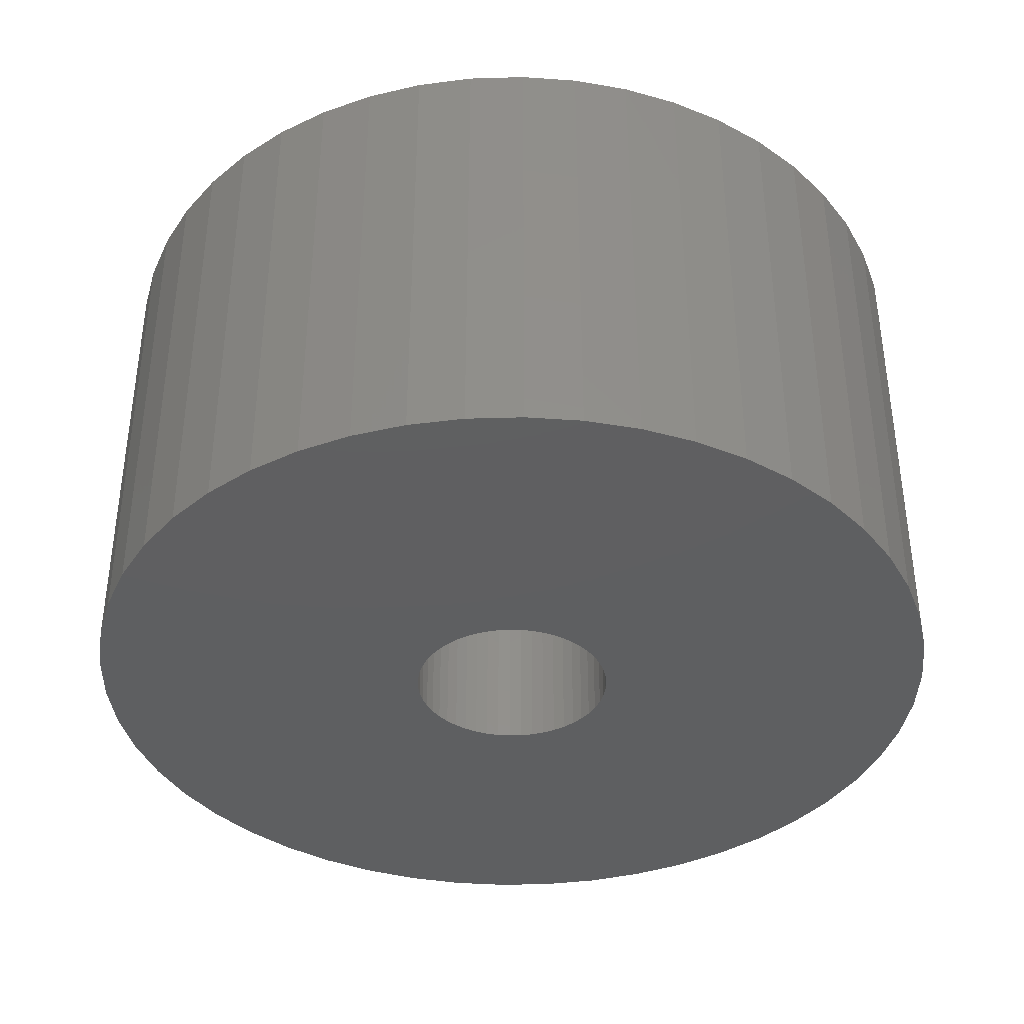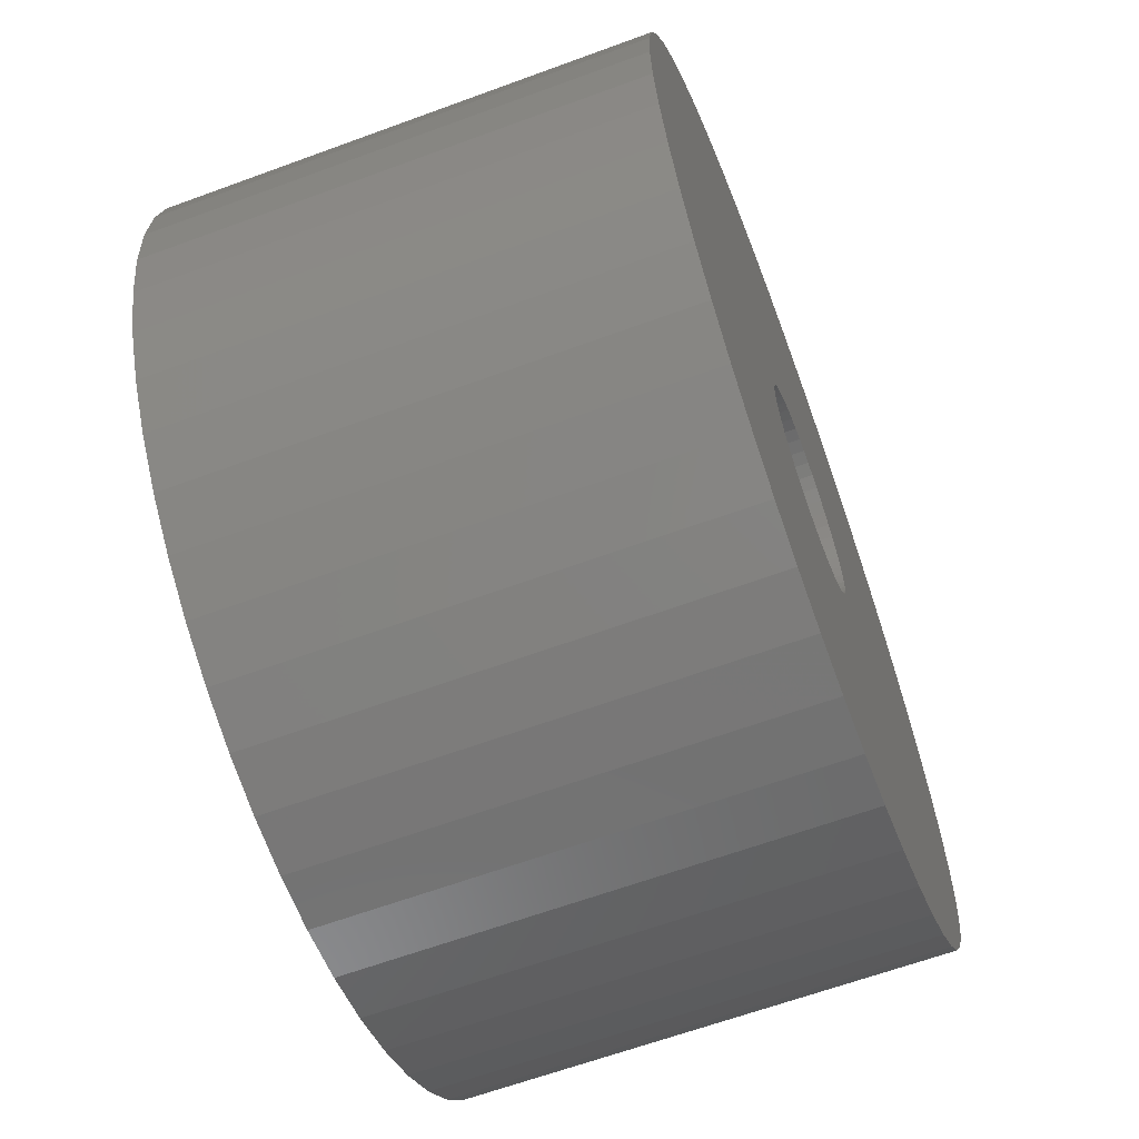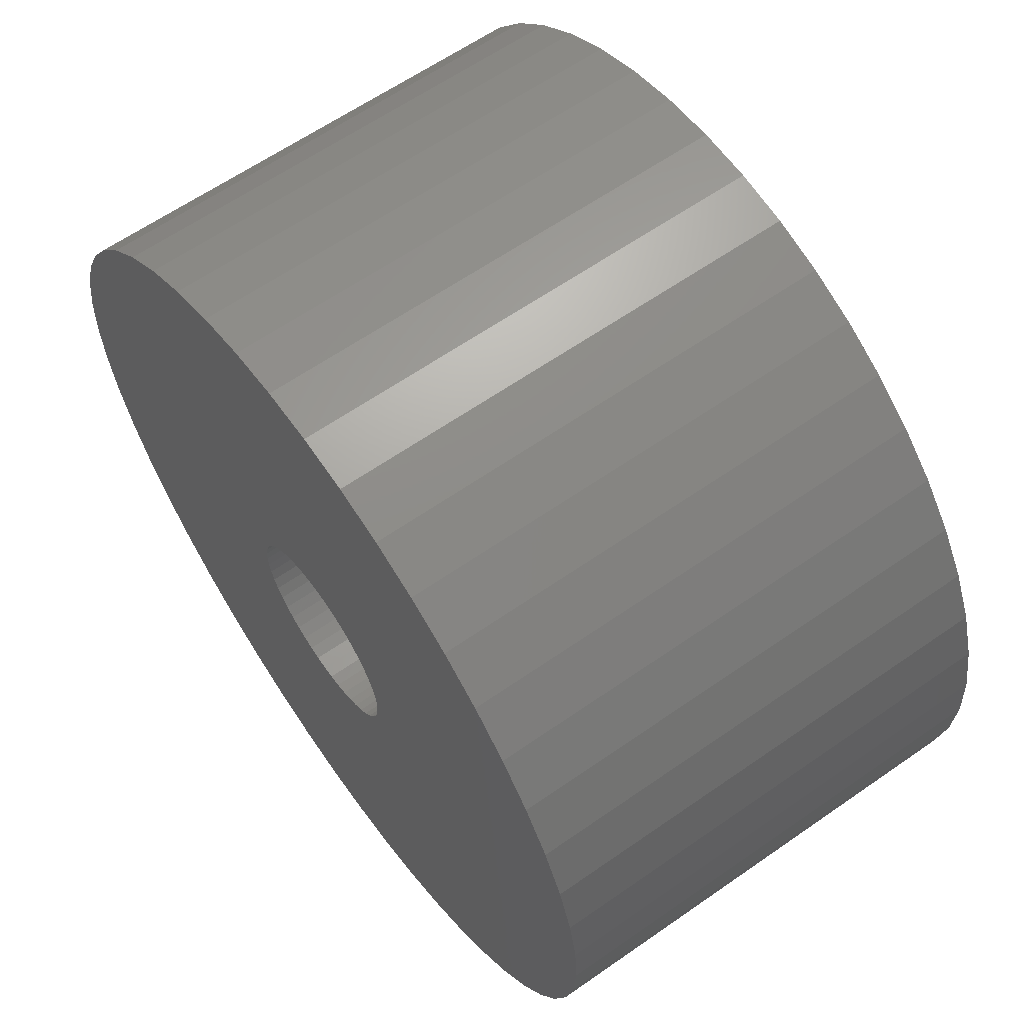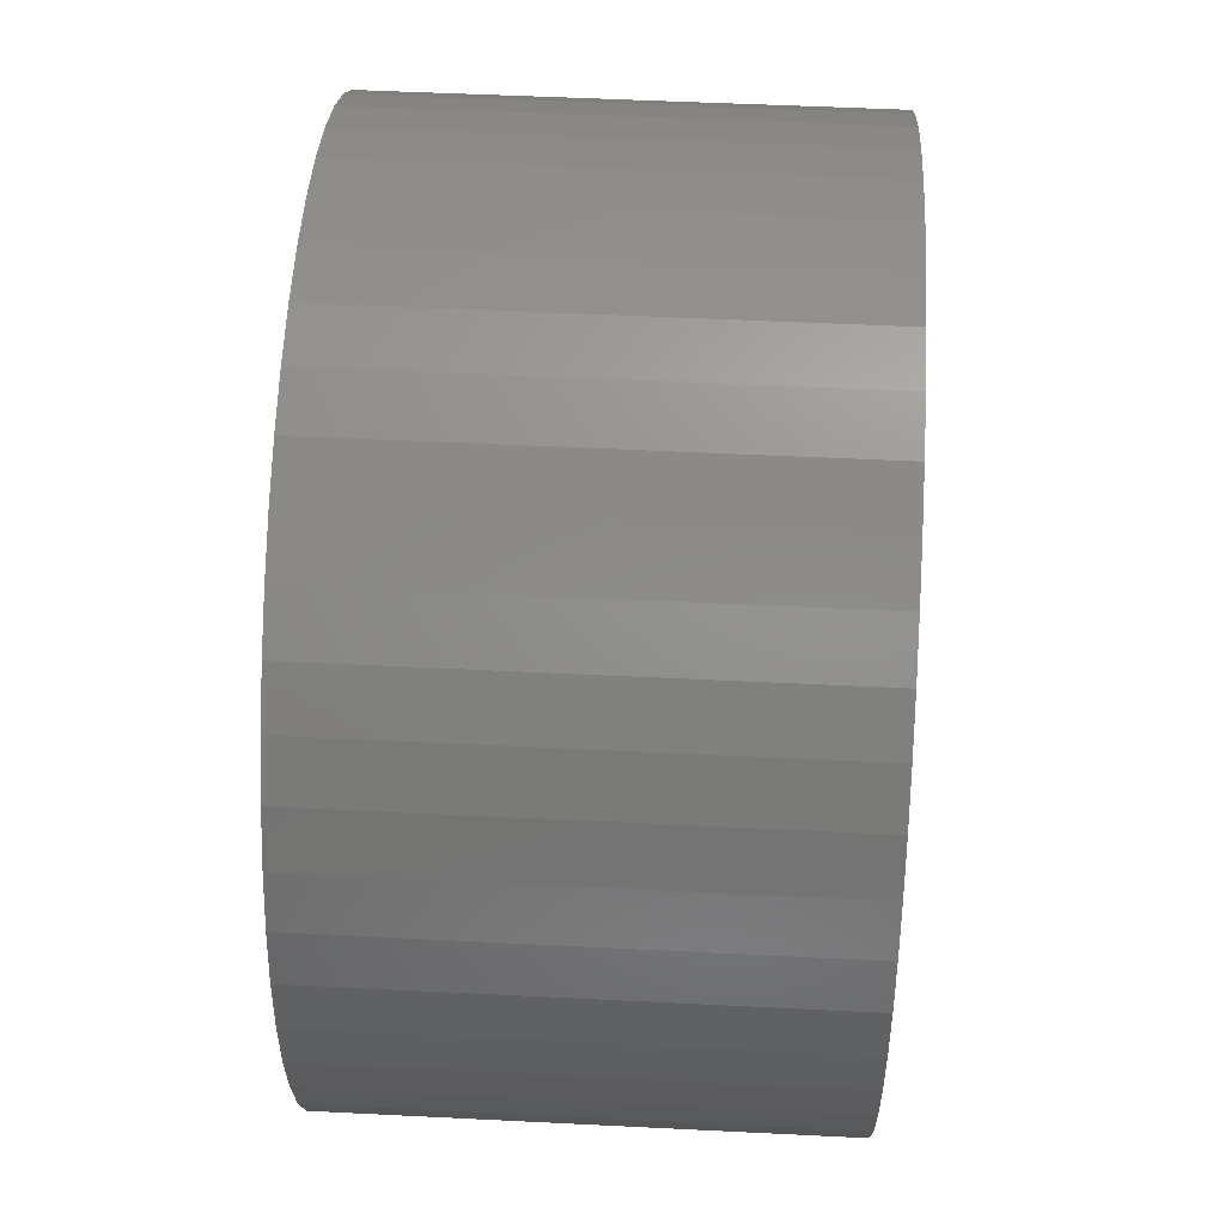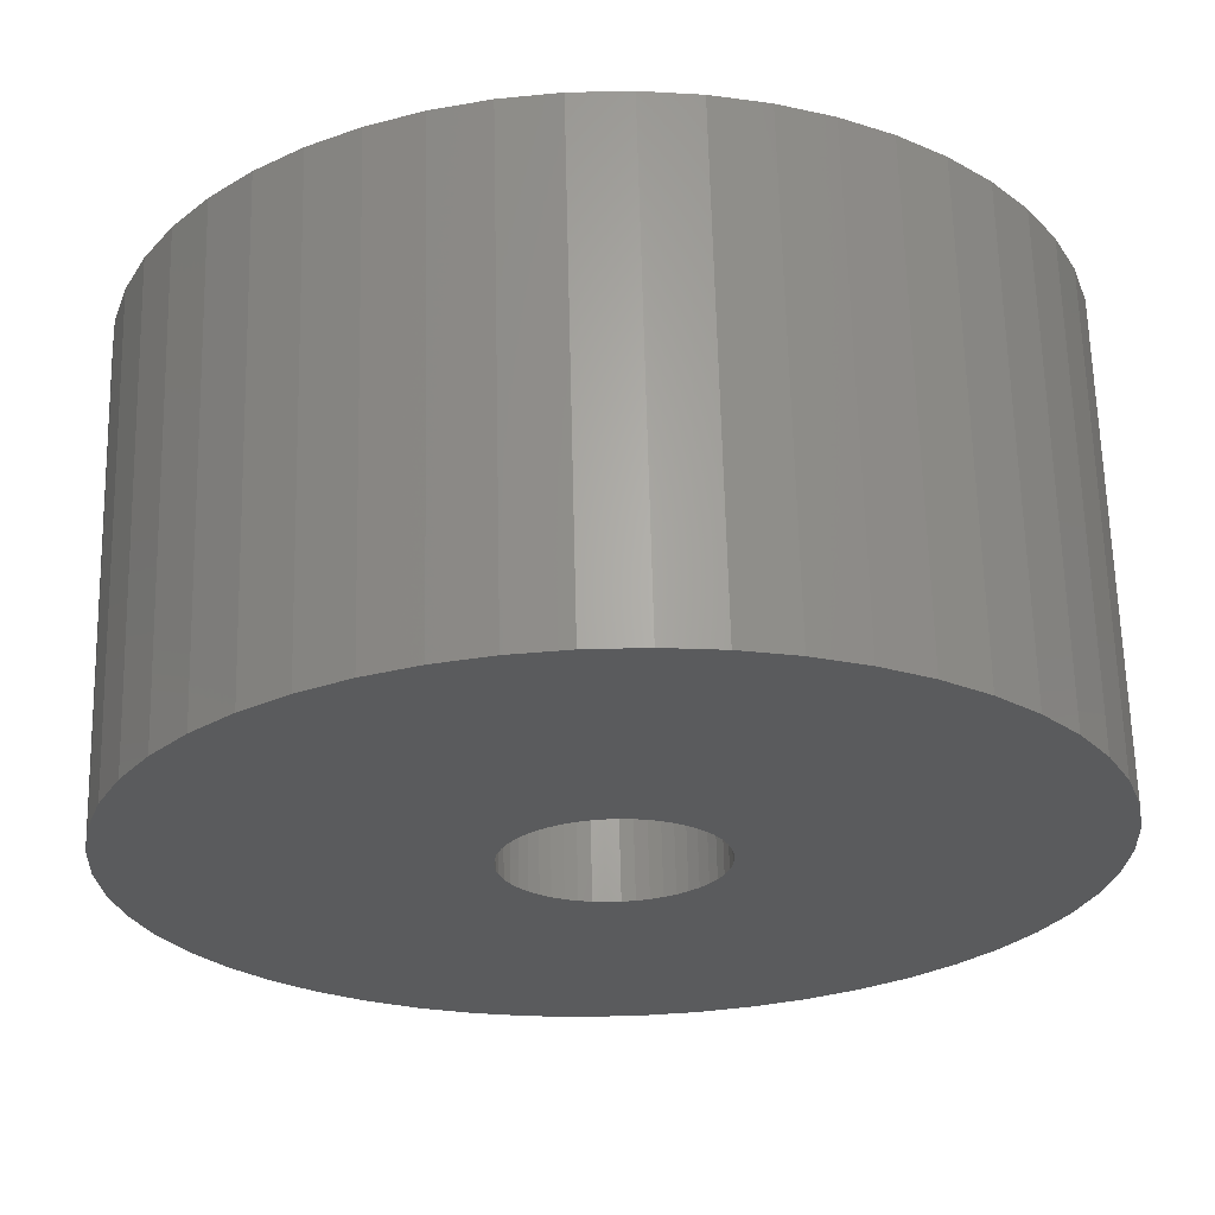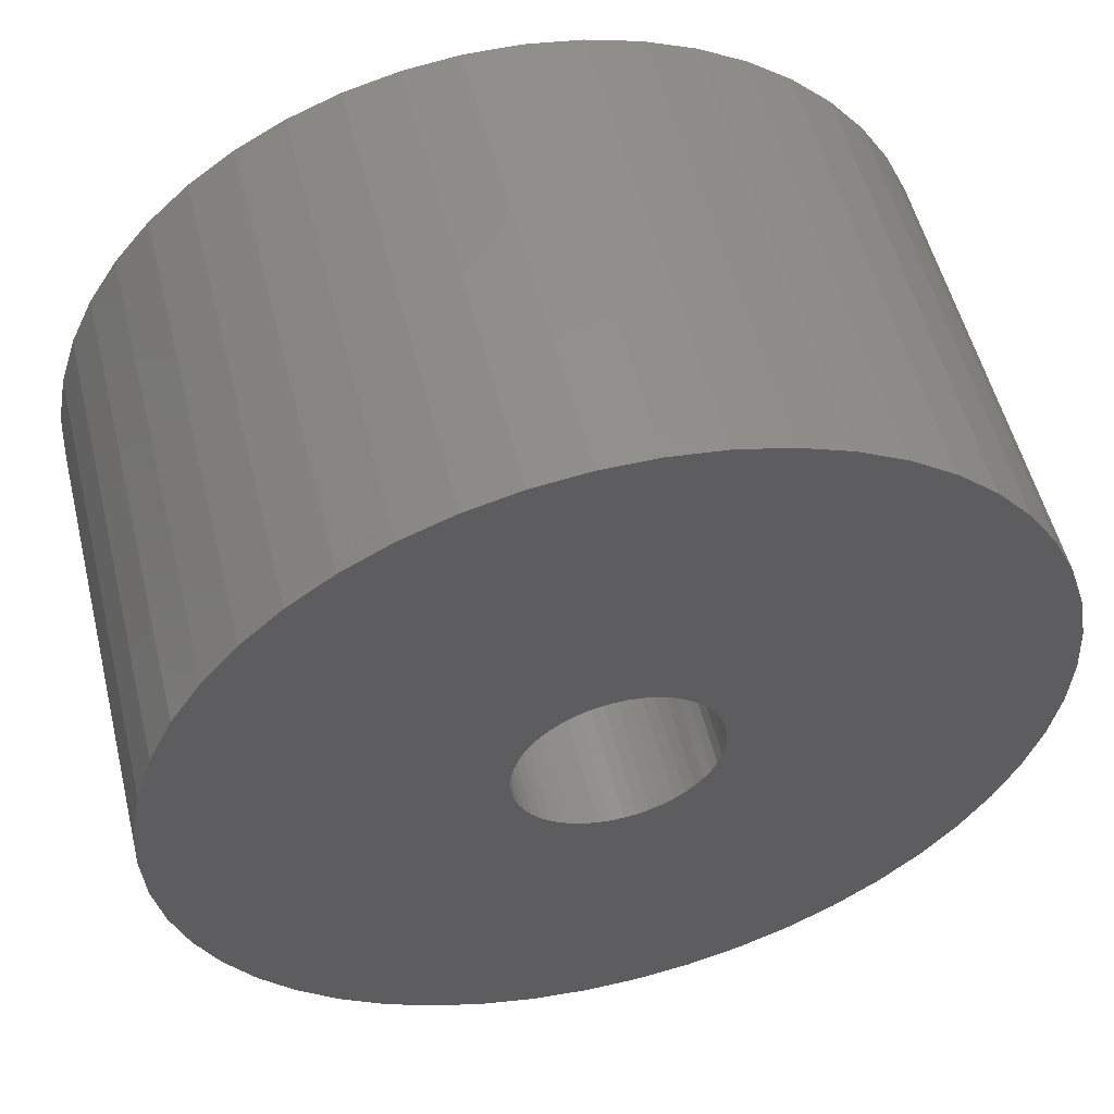
<metadata>
{"format":"stl","ext":"stl","renderer":"f3d","projection":"perspective","resolution":1024,"background":"white","views":[{"elev":-38.4,"azim":-163.5,"up":"+Z"},{"elev":-63.6,"azim":110.4,"up":"+Y"},{"elev":62.4,"azim":54.7,"up":"+Y"},{"elev":49.1,"azim":-86.8,"up":"+Y"},{"elev":65.0,"azim":178.6,"up":"+Y"},{"elev":54.0,"azim":-13.8,"up":"+Y"}]}
</metadata>
<code>
# stl→obj: 200 verts, 400 faces
v 19.5 0 10.5
v 19.35 2.444 -10.5
v 19.35 2.444 10.5
v 19.5 0 -10.5
v -19.5 0 -10.5
v -19.35 2.444 10.5
v -19.35 2.444 -10.5
v -19.5 0 10.5
v 1.224 19.46 -10.5
v -1.224 19.46 10.5
v 1.224 19.46 10.5
v -1.224 19.46 -10.5
v -1.224 -19.46 -10.5
v 1.224 -19.46 10.5
v -1.224 -19.46 10.5
v 1.224 -19.46 -10.5
v 14.21 13.35 -10.5
v 12.43 15.03 10.5
v 14.21 13.35 10.5
v 12.43 15.03 -10.5
v -12.43 15.03 -10.5
v -14.21 13.35 10.5
v -12.43 15.03 10.5
v -14.21 13.35 -10.5
v -6.026 18.55 -10.5
v -8.303 17.64 10.5
v -6.026 18.55 10.5
v -8.303 17.64 -10.5
v 17.09 -9.394 10.5
v 18.13 -7.178 -10.5
v 18.13 -7.178 10.5
v 17.09 -9.394 -10.5
v 18.13 7.178 10.5
v 17.09 9.394 -10.5
v 17.09 9.394 10.5
v 18.13 7.178 -10.5
v 15.78 11.46 -10.5
v 15.78 11.46 10.5
v 8.303 17.64 -10.5
v 6.026 18.55 10.5
v 8.303 17.64 10.5
v 6.026 18.55 -10.5
v 10.45 16.46 -10.5
v 10.45 16.46 10.5
v -18.13 7.178 -10.5
v -17.09 9.394 10.5
v -17.09 9.394 -10.5
v -18.13 7.178 10.5
v -15.78 11.46 -10.5
v -15.78 11.46 10.5
v -18.89 4.849 -10.5
v -18.89 4.849 10.5
v -3.654 19.15 -10.5
v -3.654 19.15 10.5
v 18.89 4.849 10.5
v 18.89 4.849 -10.5
v 3.654 19.15 10.5
v 3.654 19.15 -10.5
v 4.5 0 10.5
v 4.465 0.564 10.5
v 19.35 -2.444 10.5
v 4.359 1.119 10.5
v 4.465 -0.564 10.5
v 4.184 1.657 10.5
v 18.89 -4.849 10.5
v 3.943 2.168 10.5
v 4.359 -1.119 10.5
v 3.641 2.645 10.5
v 3.28 3.08 10.5
v 4.184 -1.657 10.5
v 2.868 3.467 10.5
v 2.411 3.799 10.5
v 3.943 -2.168 10.5
v 1.916 4.072 10.5
v 15.78 -11.46 10.5
v 3.641 -2.645 10.5
v 1.391 4.28 10.5
v 0.8432 4.42 10.5
v 0.2826 4.491 10.5
v -0.2826 4.491 10.5
v -0.8432 4.42 10.5
v -1.391 4.28 10.5
v -1.916 4.072 10.5
v -2.411 3.799 10.5
v -10.45 16.46 10.5
v -2.868 3.467 10.5
v -3.28 3.08 10.5
v -3.641 2.645 10.5
v 14.21 -13.35 10.5
v 3.28 -3.08 10.5
v 12.43 -15.03 10.5
v 2.868 -3.467 10.5
v 10.45 -16.46 10.5
v 2.411 -3.799 10.5
v 8.303 -17.64 10.5
v 1.916 -4.072 10.5
v 6.026 -18.55 10.5
v 1.391 -4.28 10.5
v 3.654 -19.15 10.5
v 0.8432 -4.42 10.5
v 0.2826 -4.491 10.5
v -0.2826 -4.491 10.5
v -0.8432 -4.42 10.5
v -3.654 -19.15 10.5
v -1.391 -4.28 10.5
v -6.026 -18.55 10.5
v -1.916 -4.072 10.5
v -8.303 -17.64 10.5
v -2.411 -3.799 10.5
v -10.45 -16.46 10.5
v -2.868 -3.467 10.5
v -12.43 -15.03 10.5
v -3.28 -3.08 10.5
v -14.21 -13.35 10.5
v -3.641 -2.645 10.5
v -15.78 -11.46 10.5
v -3.943 -2.168 10.5
v -17.09 -9.394 10.5
v -4.184 -1.657 10.5
v -18.13 -7.178 10.5
v -4.359 -1.119 10.5
v -18.89 -4.849 10.5
v -4.465 -0.564 10.5
v -19.35 -2.444 10.5
v -4.5 0 10.5
v -3.943 2.168 10.5
v -4.184 1.657 10.5
v -4.359 1.119 10.5
v -4.465 0.564 10.5
v -10.45 16.46 -10.5
v 19.35 -2.444 -10.5
v 15.78 -11.46 -10.5
v 14.21 -13.35 -10.5
v 18.89 -4.849 -10.5
v -17.09 -9.394 -10.5
v -18.13 -7.178 -10.5
v 4.5 0 -10.5
v 4.465 -0.564 -10.5
v 4.359 -1.119 -10.5
v 4.465 0.564 -10.5
v 4.184 -1.657 -10.5
v 3.943 -2.168 -10.5
v 4.359 1.119 -10.5
v 3.641 -2.645 -10.5
v 3.28 -3.08 -10.5
v 12.43 -15.03 -10.5
v 4.184 1.657 -10.5
v 2.868 -3.467 -10.5
v 10.45 -16.46 -10.5
v 2.411 -3.799 -10.5
v 8.303 -17.64 -10.5
v 3.943 2.168 -10.5
v 1.916 -4.072 -10.5
v 6.026 -18.55 -10.5
v 3.641 2.645 -10.5
v 1.391 -4.28 -10.5
v 3.654 -19.15 -10.5
v 0.8432 -4.42 -10.5
v 0.2826 -4.491 -10.5
v -0.2826 -4.491 -10.5
v -0.8432 -4.42 -10.5
v -3.654 -19.15 -10.5
v -1.391 -4.28 -10.5
v -6.026 -18.55 -10.5
v -1.916 -4.072 -10.5
v -8.303 -17.64 -10.5
v -2.411 -3.799 -10.5
v -10.45 -16.46 -10.5
v -2.868 -3.467 -10.5
v -12.43 -15.03 -10.5
v -3.28 -3.08 -10.5
v -14.21 -13.35 -10.5
v -3.641 -2.645 -10.5
v -15.78 -11.46 -10.5
v 3.28 3.08 -10.5
v 2.868 3.467 -10.5
v 2.411 3.799 -10.5
v 1.916 4.072 -10.5
v 1.391 4.28 -10.5
v 0.8432 4.42 -10.5
v 0.2826 4.491 -10.5
v -0.2826 4.491 -10.5
v -0.8432 4.42 -10.5
v -1.391 4.28 -10.5
v -1.916 4.072 -10.5
v -2.411 3.799 -10.5
v -2.868 3.467 -10.5
v -3.28 3.08 -10.5
v -3.641 2.645 -10.5
v -3.943 2.168 -10.5
v -4.184 1.657 -10.5
v -4.359 1.119 -10.5
v -4.465 0.564 -10.5
v -4.5 0 -10.5
v -3.943 -2.168 -10.5
v -4.184 -1.657 -10.5
v -4.359 -1.119 -10.5
v -18.89 -4.849 -10.5
v -4.465 -0.564 -10.5
v -19.35 -2.444 -10.5
f 1 2 3
f 2 1 4
f 5 6 7
f 6 5 8
f 9 10 11
f 10 9 12
f 13 14 15
f 14 13 16
f 17 18 19
f 18 17 20
f 21 22 23
f 22 21 24
f 25 26 27
f 26 25 28
f 29 30 31
f 30 29 32
f 33 34 35
f 34 33 36
f 35 37 38
f 37 35 34
f 39 40 41
f 40 39 42
f 43 41 44
f 41 43 39
f 45 46 47
f 46 45 48
f 49 22 24
f 22 49 50
f 51 48 45
f 48 51 52
f 53 27 54
f 27 53 25
f 55 36 33
f 36 55 56
f 3 56 55
f 56 3 2
f 38 17 19
f 17 38 37
f 42 57 40
f 57 42 58
f 58 11 57
f 11 58 9
f 20 44 18
f 44 20 43
f 47 50 49
f 50 47 46
f 7 52 51
f 52 7 6
f 59 1 3
f 60 3 55
f 1 59 61
f 62 55 33
f 63 61 59
f 64 33 35
f 61 63 65
f 66 35 38
f 67 65 63
f 68 38 19
f 65 67 31
f 69 19 18
f 70 31 67
f 71 18 44
f 31 70 29
f 72 44 41
f 73 29 70
f 74 41 40
f 29 73 75
f 76 75 73
f 3 60 59
f 55 62 60
f 33 64 62
f 35 66 64
f 77 40 57
f 38 68 66
f 19 69 68
f 18 71 69
f 44 72 71
f 41 74 72
f 40 77 74
f 78 57 11
f 57 78 77
f 11 79 78
f 11 80 79
f 10 80 11
f 80 10 81
f 54 81 10
f 81 54 82
f 27 82 54
f 82 27 83
f 26 83 27
f 83 26 84
f 85 84 26
f 84 85 86
f 23 86 85
f 86 23 87
f 22 87 23
f 87 22 88
f 50 88 22
f 75 76 89
f 90 89 76
f 89 90 91
f 92 91 90
f 91 92 93
f 94 93 92
f 93 94 95
f 96 95 94
f 95 96 97
f 98 97 96
f 97 98 99
f 100 99 98
f 99 100 14
f 101 14 100
f 102 14 101
f 15 102 103
f 102 15 14
f 104 103 105
f 106 105 107
f 108 107 109
f 110 109 111
f 112 111 113
f 114 113 115
f 103 104 15
f 116 115 117
f 118 117 119
f 120 119 121
f 122 121 123
f 124 123 125
f 88 50 126
f 105 106 104
f 46 126 50
f 107 108 106
f 126 46 127
f 109 110 108
f 48 127 46
f 111 112 110
f 127 48 128
f 113 114 112
f 52 128 48
f 115 116 114
f 128 52 129
f 117 118 116
f 6 129 52
f 119 120 118
f 129 6 125
f 121 122 120
f 8 125 6
f 123 124 122
f 125 8 124
f 28 85 26
f 85 28 130
f 130 23 85
f 23 130 21
f 12 54 10
f 54 12 53
f 61 4 1
f 4 61 131
f 89 132 75
f 132 89 133
f 31 134 65
f 134 31 30
f 65 131 61
f 131 65 134
f 135 120 136
f 120 135 118
f 137 4 131
f 138 131 134
f 4 137 2
f 139 134 30
f 140 2 137
f 141 30 32
f 2 140 56
f 142 32 132
f 143 56 140
f 144 132 133
f 56 143 36
f 145 133 146
f 147 36 143
f 148 146 149
f 36 147 34
f 150 149 151
f 152 34 147
f 153 151 154
f 34 152 37
f 155 37 152
f 131 138 137
f 134 139 138
f 30 141 139
f 32 142 141
f 156 154 157
f 132 144 142
f 133 145 144
f 146 148 145
f 149 150 148
f 151 153 150
f 154 156 153
f 158 157 16
f 157 158 156
f 16 159 158
f 16 160 159
f 13 160 16
f 160 13 161
f 162 161 13
f 161 162 163
f 164 163 162
f 163 164 165
f 166 165 164
f 165 166 167
f 168 167 166
f 167 168 169
f 170 169 168
f 169 170 171
f 172 171 170
f 171 172 173
f 174 173 172
f 37 155 17
f 175 17 155
f 17 175 20
f 176 20 175
f 20 176 43
f 177 43 176
f 43 177 39
f 178 39 177
f 39 178 42
f 179 42 178
f 42 179 58
f 180 58 179
f 58 180 9
f 181 9 180
f 182 9 181
f 12 182 183
f 182 12 9
f 53 183 184
f 25 184 185
f 28 185 186
f 130 186 187
f 21 187 188
f 24 188 189
f 183 53 12
f 49 189 190
f 47 190 191
f 45 191 192
f 51 192 193
f 7 193 194
f 173 174 195
f 184 25 53
f 135 195 174
f 185 28 25
f 195 135 196
f 186 130 28
f 136 196 135
f 187 21 130
f 196 136 197
f 188 24 21
f 198 197 136
f 189 49 24
f 197 198 199
f 190 47 49
f 200 199 198
f 191 45 47
f 199 200 194
f 192 51 45
f 5 194 200
f 193 7 51
f 194 5 7
f 151 93 95
f 93 151 149
f 146 89 91
f 89 146 133
f 75 32 29
f 32 75 132
f 136 122 198
f 122 136 120
f 154 95 97
f 95 154 151
f 157 97 99
f 97 157 154
f 16 99 14
f 99 16 157
f 162 15 104
f 15 162 13
f 166 106 108
f 106 166 164
f 164 104 106
f 104 164 162
f 172 116 174
f 116 172 114
f 172 112 114
f 112 172 170
f 198 124 200
f 124 198 122
f 200 8 5
f 8 200 124
f 149 91 93
f 91 149 146
f 174 118 135
f 118 174 116
f 168 108 110
f 108 168 166
f 170 110 112
f 110 170 168
f 137 60 140
f 60 137 59
f 125 193 129
f 193 125 194
f 182 79 80
f 79 182 181
f 159 102 101
f 102 159 160
f 176 69 71
f 69 176 175
f 188 86 87
f 86 188 187
f 185 82 83
f 82 185 184
f 147 66 152
f 66 147 64
f 140 62 143
f 62 140 60
f 179 74 77
f 74 179 178
f 180 77 78
f 77 180 179
f 177 71 72
f 71 177 176
f 127 190 126
f 190 127 191
f 126 189 88
f 189 126 190
f 128 191 127
f 191 128 192
f 186 83 84
f 83 186 185
f 184 81 82
f 81 184 183
f 153 98 96
f 98 153 156
f 143 64 147
f 64 143 62
f 155 69 175
f 69 155 68
f 152 68 155
f 68 152 66
f 181 78 79
f 78 181 180
f 178 72 74
f 72 178 177
f 88 188 87
f 188 88 189
f 129 192 128
f 192 129 193
f 187 84 86
f 84 187 186
f 183 80 81
f 80 183 182
f 144 73 142
f 73 144 76
f 139 63 138
f 63 139 67
f 163 107 105
f 107 163 165
f 115 195 117
f 195 115 173
f 117 196 119
f 196 117 195
f 145 92 90
f 92 145 148
f 150 96 94
f 96 150 153
f 141 67 139
f 67 141 70
f 142 70 141
f 70 142 73
f 138 59 137
f 59 138 63
f 161 105 103
f 105 161 163
f 119 197 121
f 197 119 196
f 123 194 125
f 194 123 199
f 145 76 144
f 76 145 90
f 148 94 92
f 94 148 150
f 160 103 102
f 103 160 161
f 165 109 107
f 109 165 167
f 113 173 115
f 173 113 171
f 121 199 123
f 199 121 197
f 156 100 98
f 100 156 158
f 158 101 100
f 101 158 159
f 169 113 111
f 113 169 171
f 167 111 109
f 111 167 169

</code>
